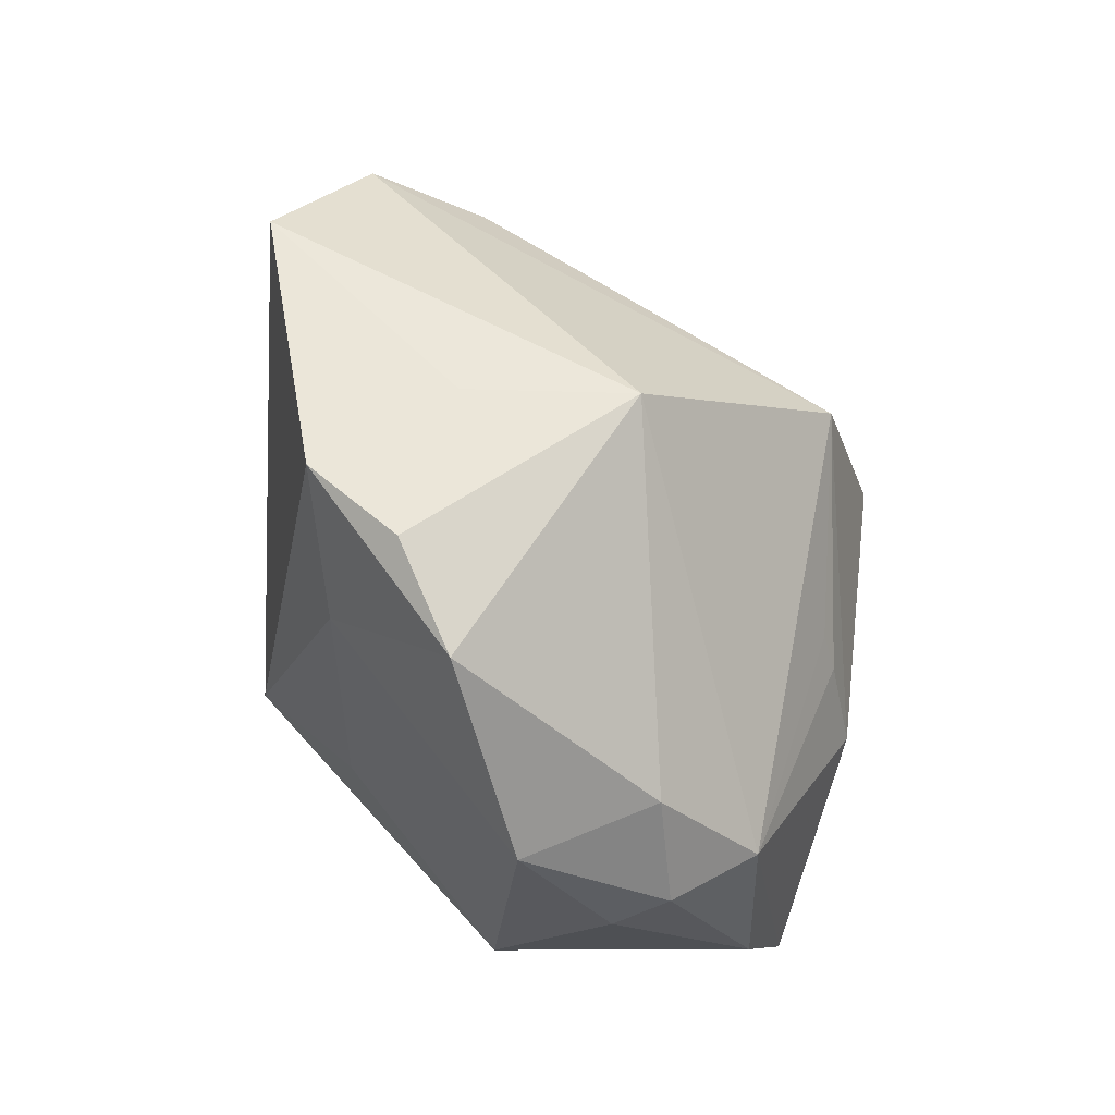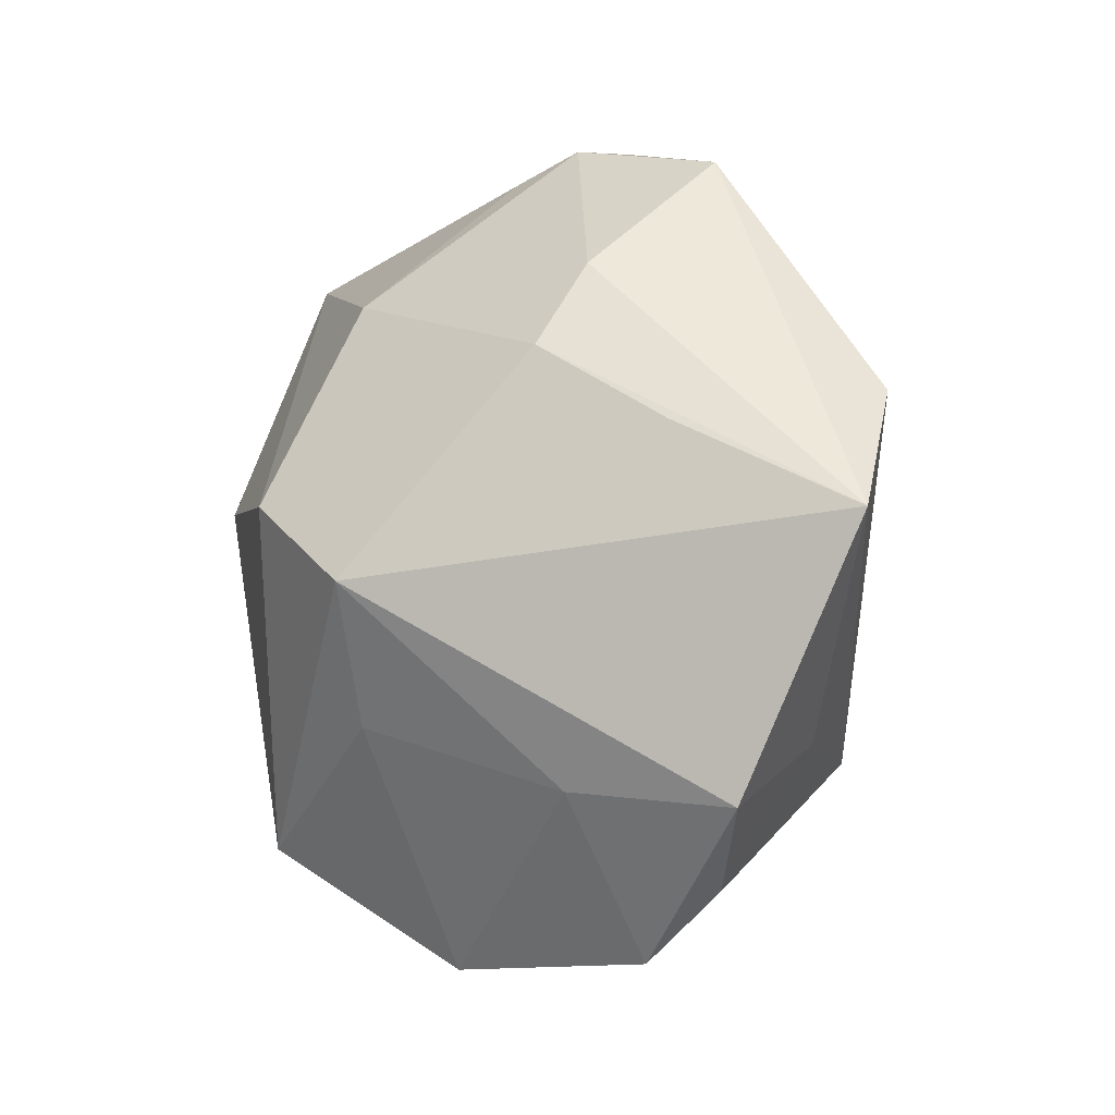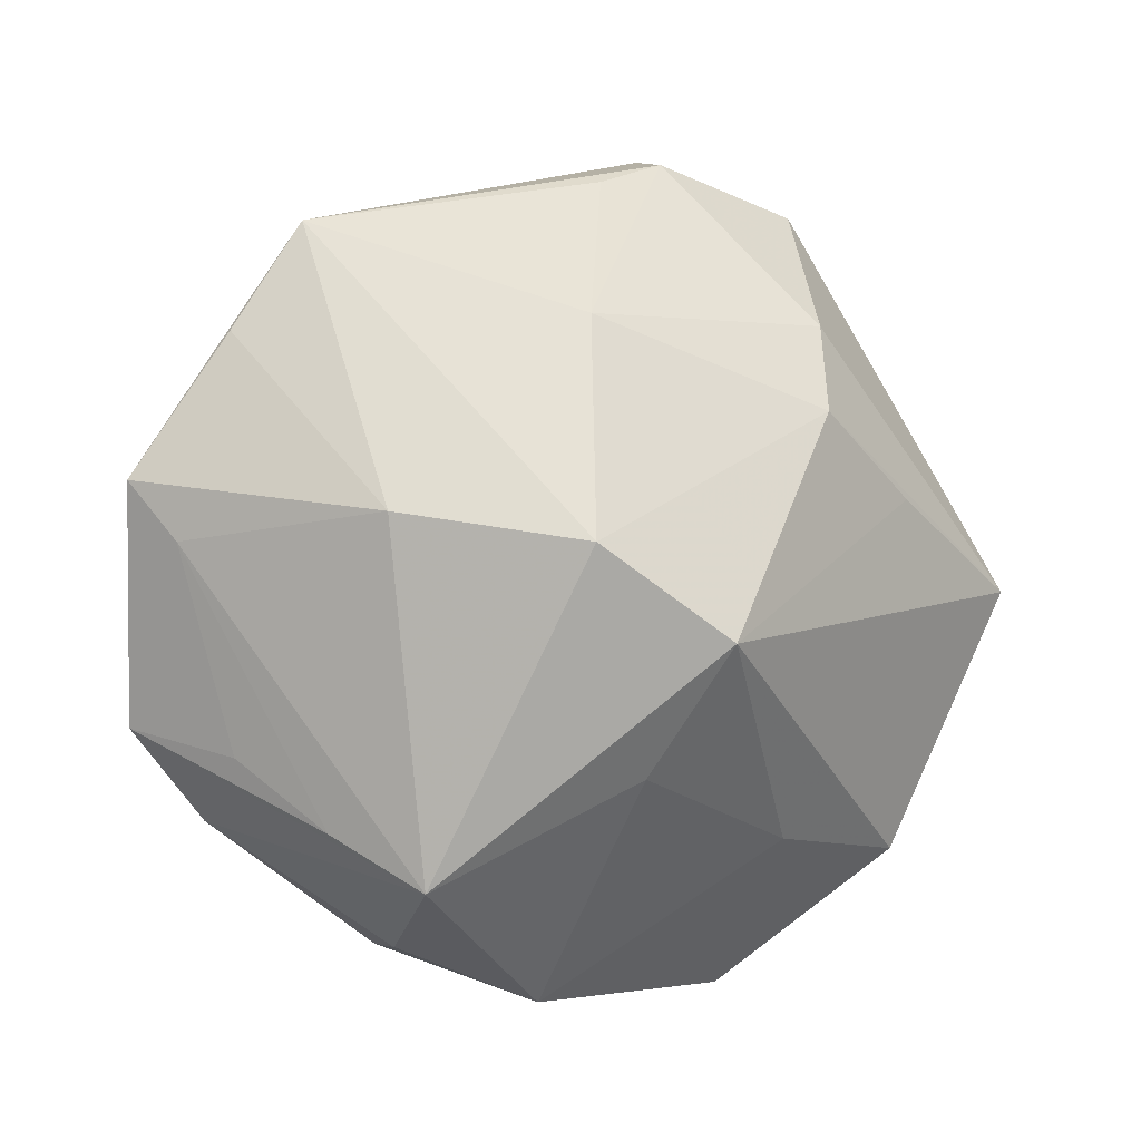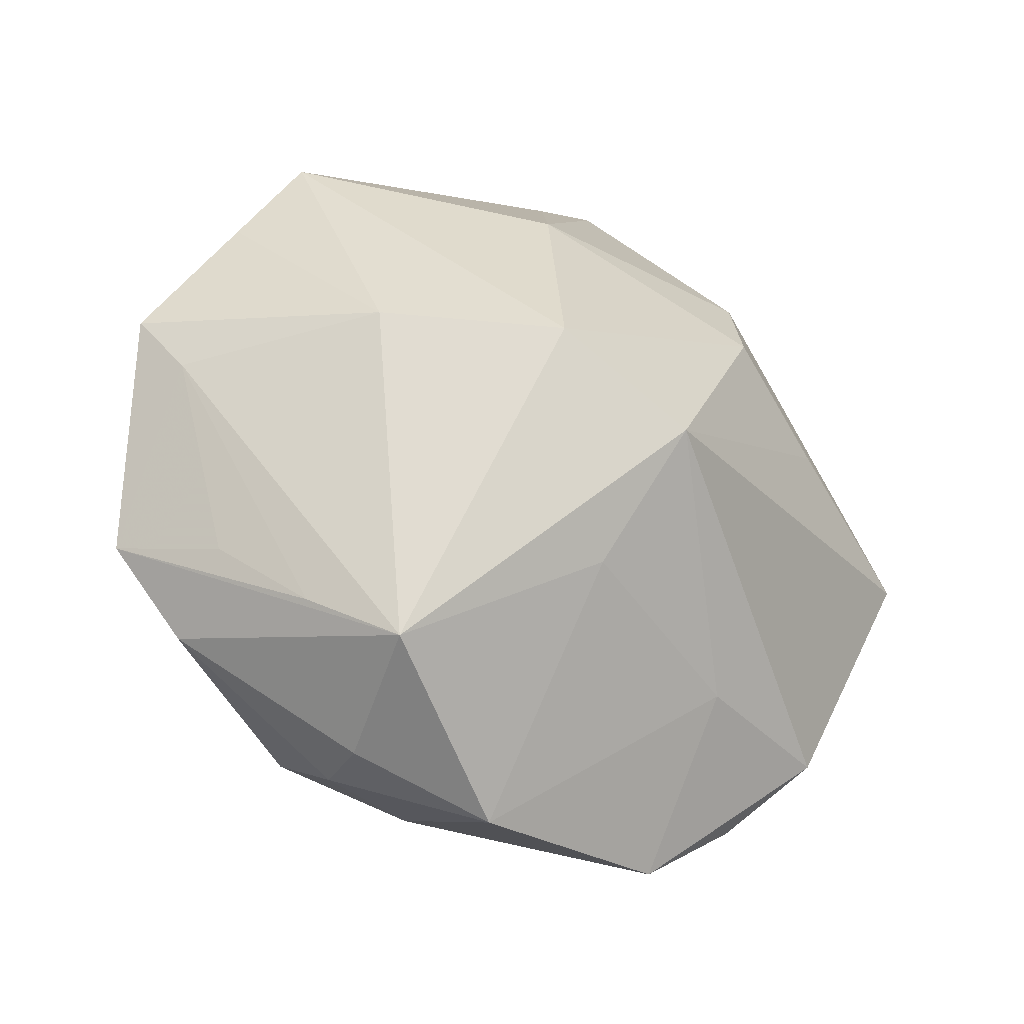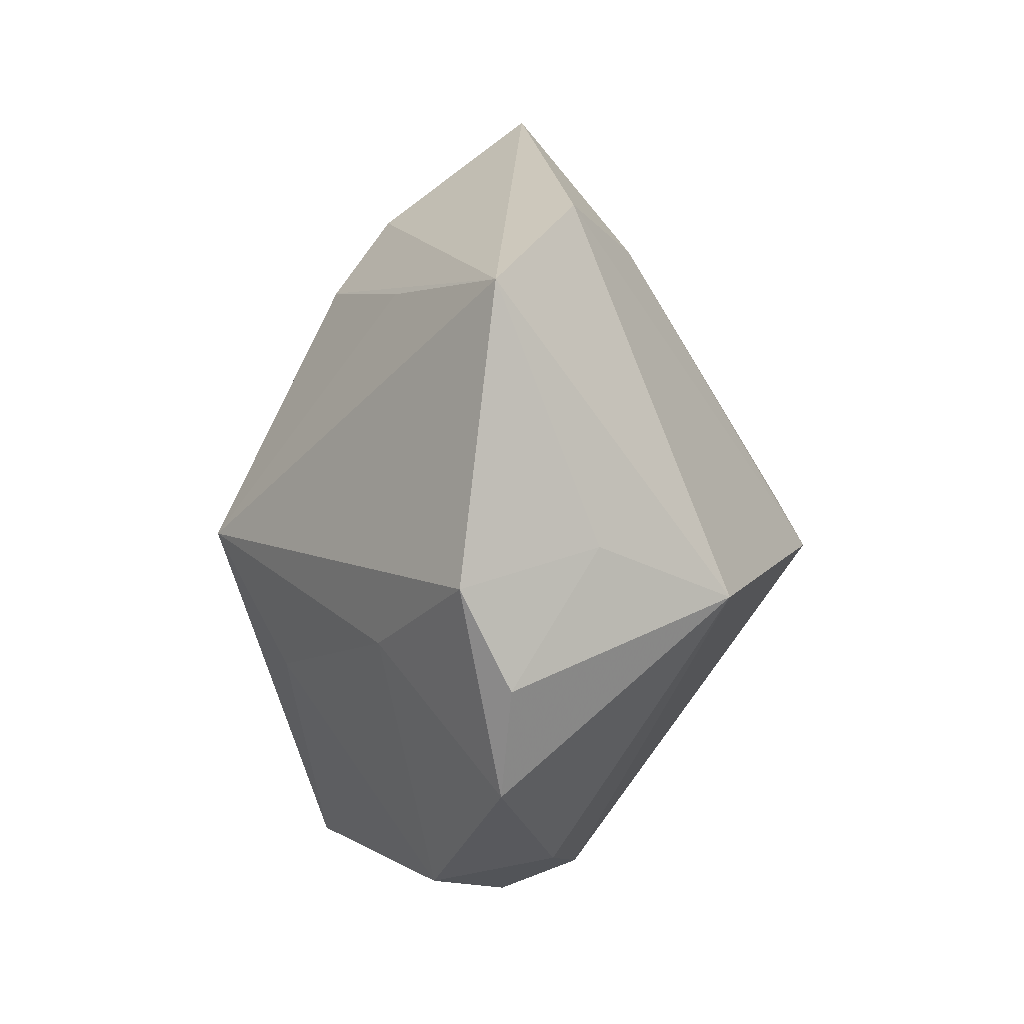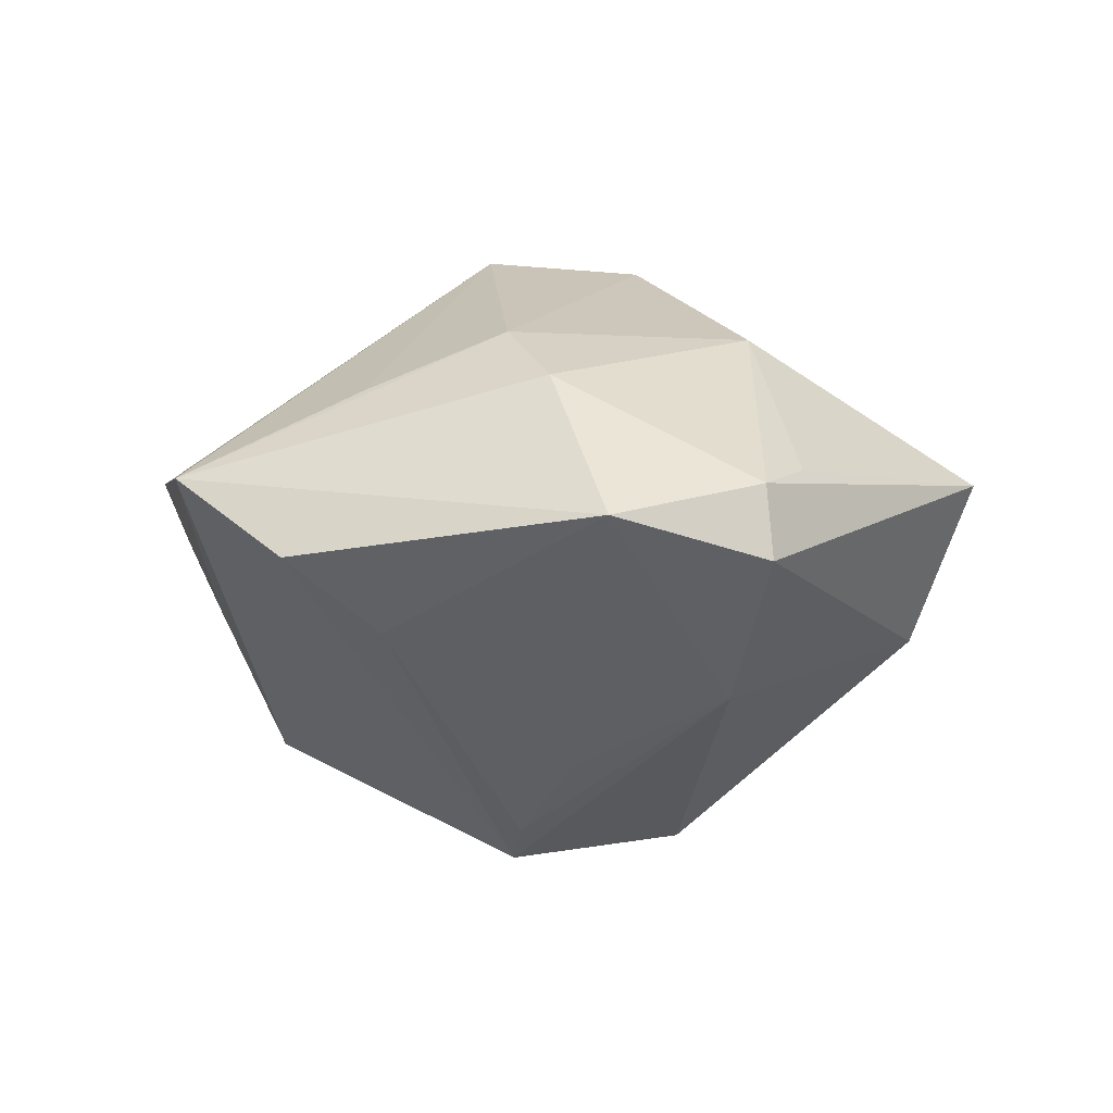
<metadata>
{"format":"obj","ext":"obj","renderer":"f3d","projection":"perspective","resolution":1024,"background":"white","views":[{"elev":-62.8,"azim":119.1,"up":"+Y"},{"elev":-10.4,"azim":46.1,"up":"+Y"},{"elev":-0.5,"azim":-20.8,"up":"+Y"},{"elev":-31.1,"azim":-26.1,"up":"+Y"},{"elev":-31.3,"azim":84.6,"up":"+Y"},{"elev":-3.5,"azim":140.8,"up":"+Z"}]}
</metadata>
<code>
v 0.03219 0.008325 0.01382
v -0.03525 -0.01682 0.00582
v 0.002422 0.02968 -0.01692
v 0.02244 -0.02052 -0.02176
v 0.004227 -0.002931 -0.03413
v 0.009948 0.04384 -0.004083
v -0.02012 -0.02909 0.01797
v 0.008576 0.01251 -0.0239
v 0.005369 -0.005776 0.03158
v 0.03387 -0.02756 0.006834
v -0.02472 0.00633 0.02107
v -0.008025 0.003463 0.03058
v 0.01654 -0.04126 0.001218
v -0.02867 0.03463 0.005846
v 0.01832 -0.02548 0.01397
v -0.01724 -0.0119 -0.02283
v -0.01048 0.00727 -0.03175
v 0.002297 0.04007 0.005303
v -0.008437 -0.03678 -0.006731
v 0.006685 0.001401 -0.03094
v -0.041 0.003675 0.006604
v 0.02218 0.02543 0.01452
v 0.02048 0.01661 0.0199
v -0.00483 -0.04149 0.006467
v -0.02719 0.0265 -0.01059
v 0.04826 -0.001012 0.004721
v 0.00955 0.04245 0.003445
v -0.02627 -0.01028 -0.02004
v 0.03397 0.01408 -0.01067
v 0.03097 -0.02036 -0.007218
v -0.04105 0.01369 9.505e-05
v -0.03616 -0.0234 -0.002641
v -0.004591 0.02521 0.02038
v -0.04514 0.00954 0.003833
v -0.03565 0.02385 0.005586
v -0.02769 -0.0238 0.0117
v 0.02559 0.03823 -0.0001217
v -0.000236 -0.01858 0.02338
v -0.04349 -0.01425 -0.003065
v -0.01313 -0.01238 -0.02379
v -0.01891 -0.03569 0.004139
v 0.04423 0.01187 -0.003532
v -0.02363 0.0009167 -0.0222
v 0.02649 -0.03462 0.001135
v -0.02128 -0.03144 -0.01068
v -0.01904 -0.03609 -0.002133
f 5 42 4
f 26 4 42
f 5 4 45
f 29 42 5
f 12 7 9
f 10 26 9
f 14 6 25
f 28 17 5
f 28 45 39
f 39 45 32
f 32 7 39
f 5 17 3
f 3 25 6
f 17 25 3
f 13 10 15
f 15 10 9
f 15 24 13
f 13 4 44
f 44 10 13
f 4 26 30
f 26 10 30
f 30 44 4
f 10 44 30
f 26 22 23
f 23 12 9
f 42 29 37
f 37 26 42
f 37 22 26
f 37 3 6
f 29 3 37
f 16 28 5
f 45 28 16
f 39 21 34
f 43 25 17
f 17 28 43
f 43 28 39
f 9 7 38
f 7 24 38
f 38 15 9
f 24 15 38
f 13 24 19
f 19 4 13
f 19 45 4
f 41 24 7
f 7 32 41
f 8 3 29
f 2 21 39
f 7 12 11
f 11 21 7
f 11 34 21
f 11 12 14
f 9 26 1
f 1 23 9
f 26 23 1
f 14 12 33
f 33 18 14
f 12 23 33
f 33 23 22
f 22 37 27
f 27 33 22
f 18 33 27
f 27 37 6
f 27 6 14
f 14 18 27
f 5 45 40
f 40 16 5
f 45 16 40
f 25 43 31
f 14 25 31
f 31 34 14
f 39 34 31
f 31 43 39
f 46 41 32
f 46 32 45
f 24 41 46
f 45 19 46
f 46 19 24
f 20 29 5
f 20 8 29
f 5 3 20
f 3 8 20
f 7 21 36
f 21 2 36
f 39 7 36
f 36 2 39
f 14 34 35
f 35 11 14
f 34 11 35

</code>
